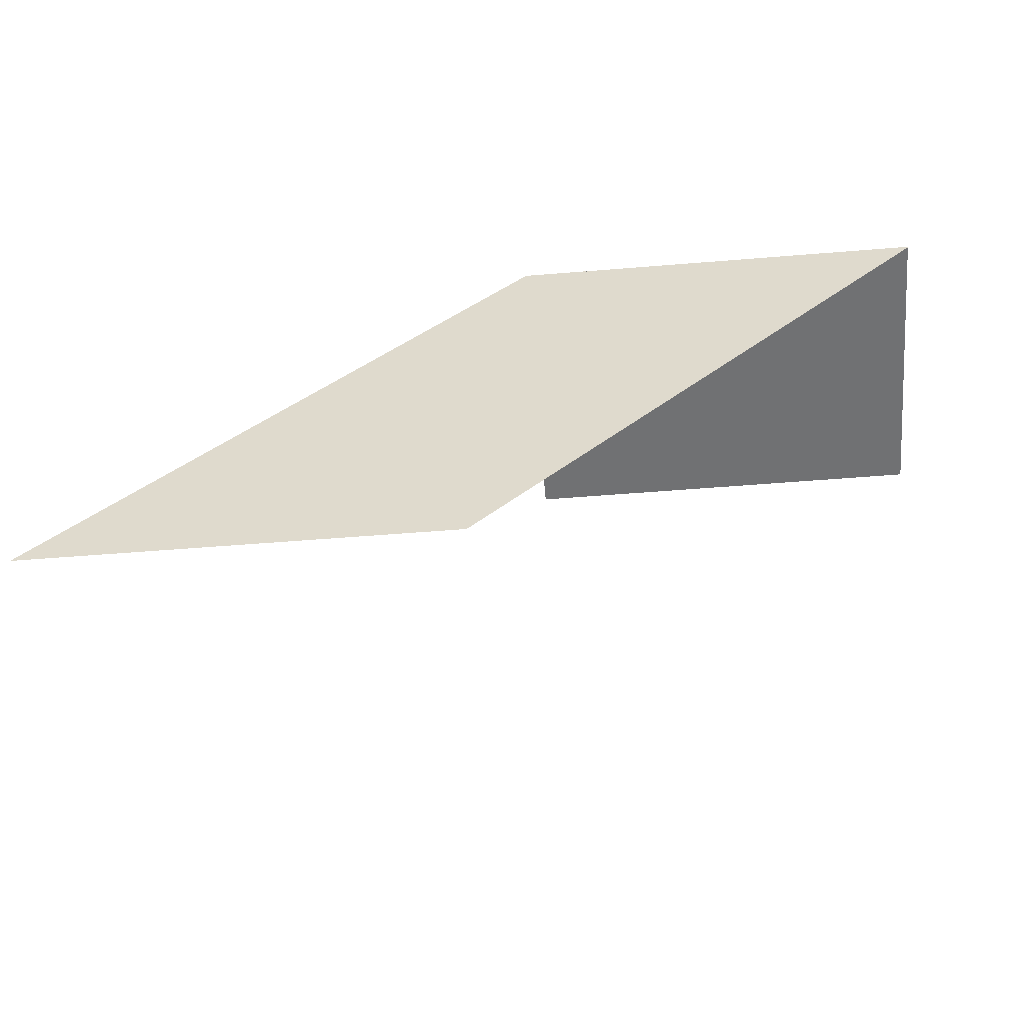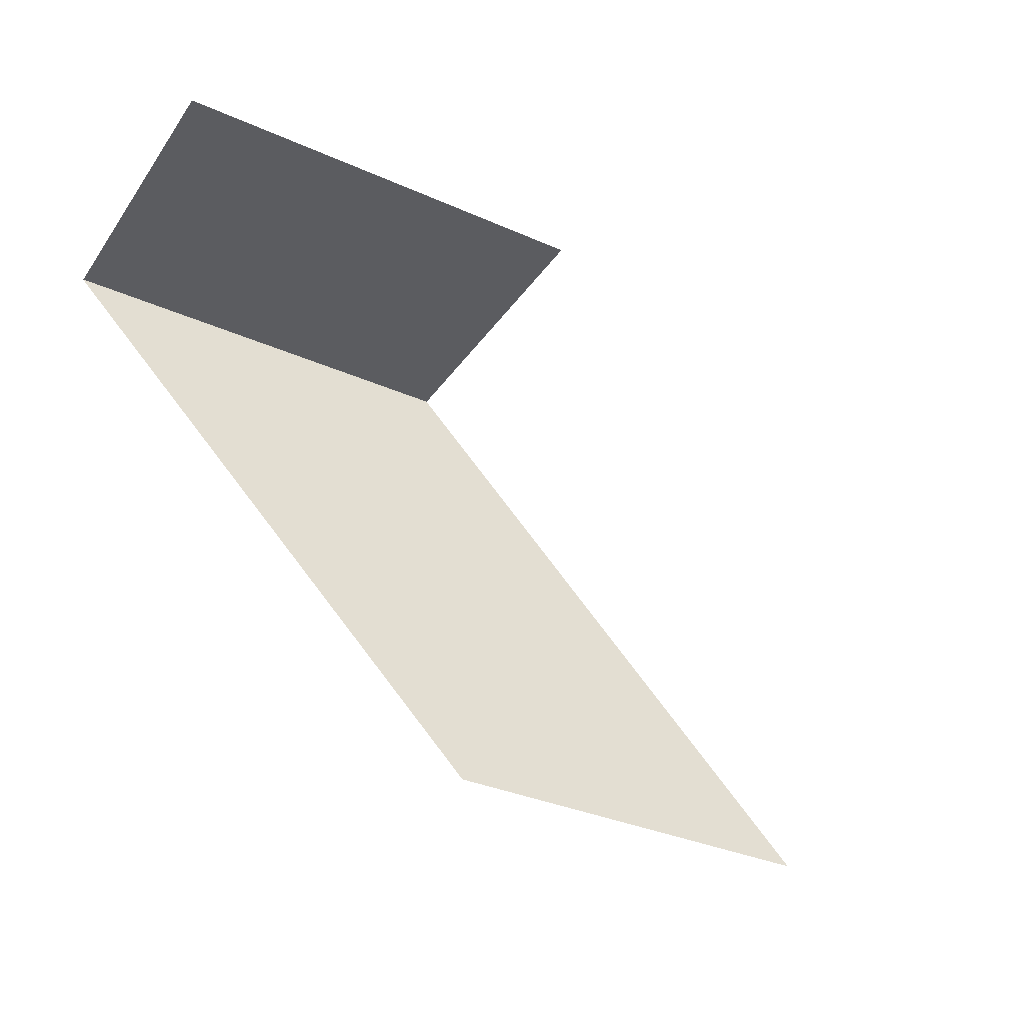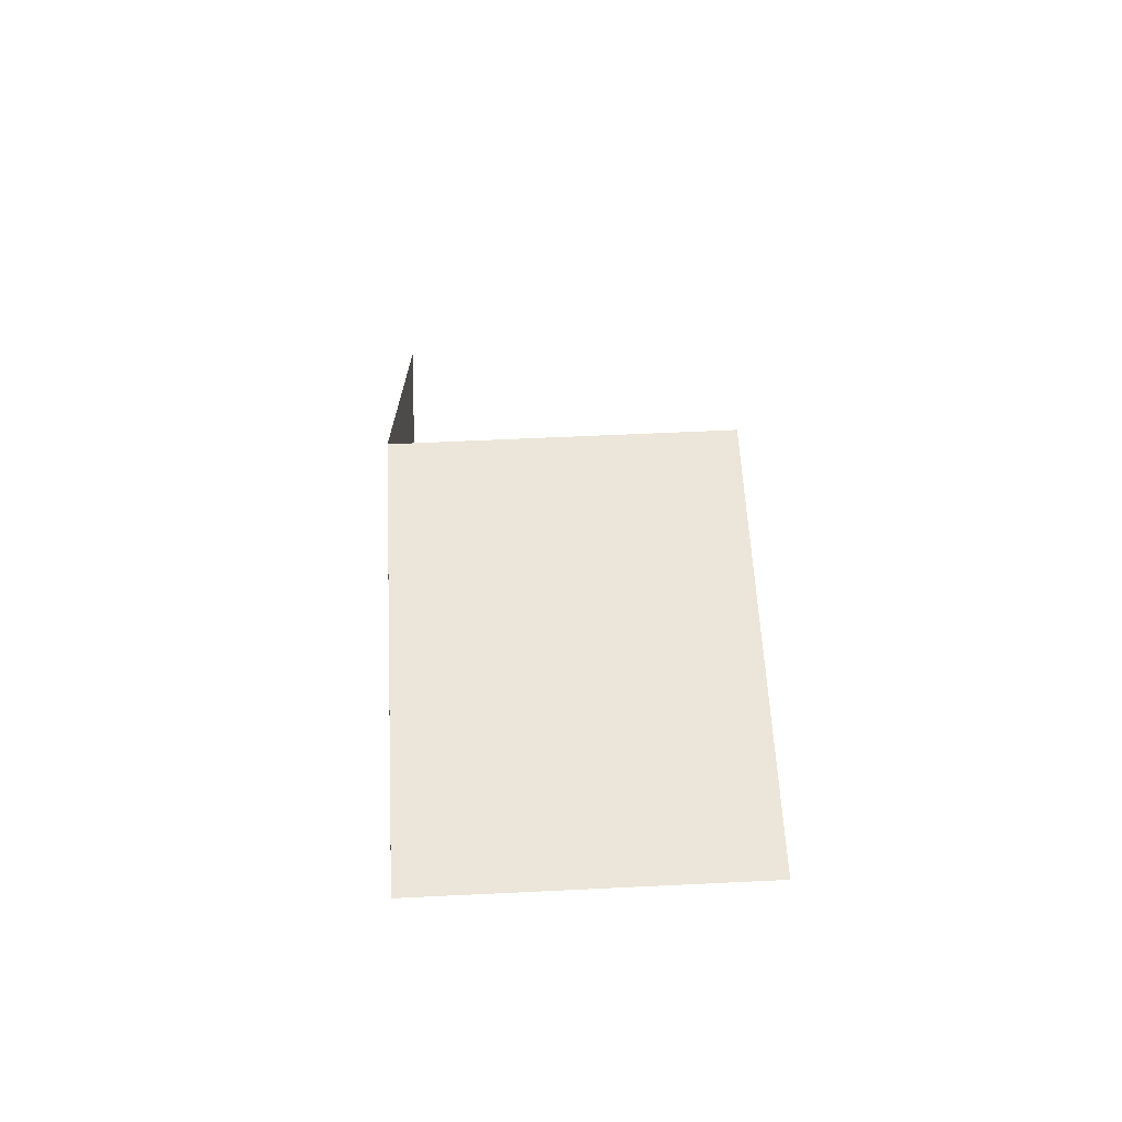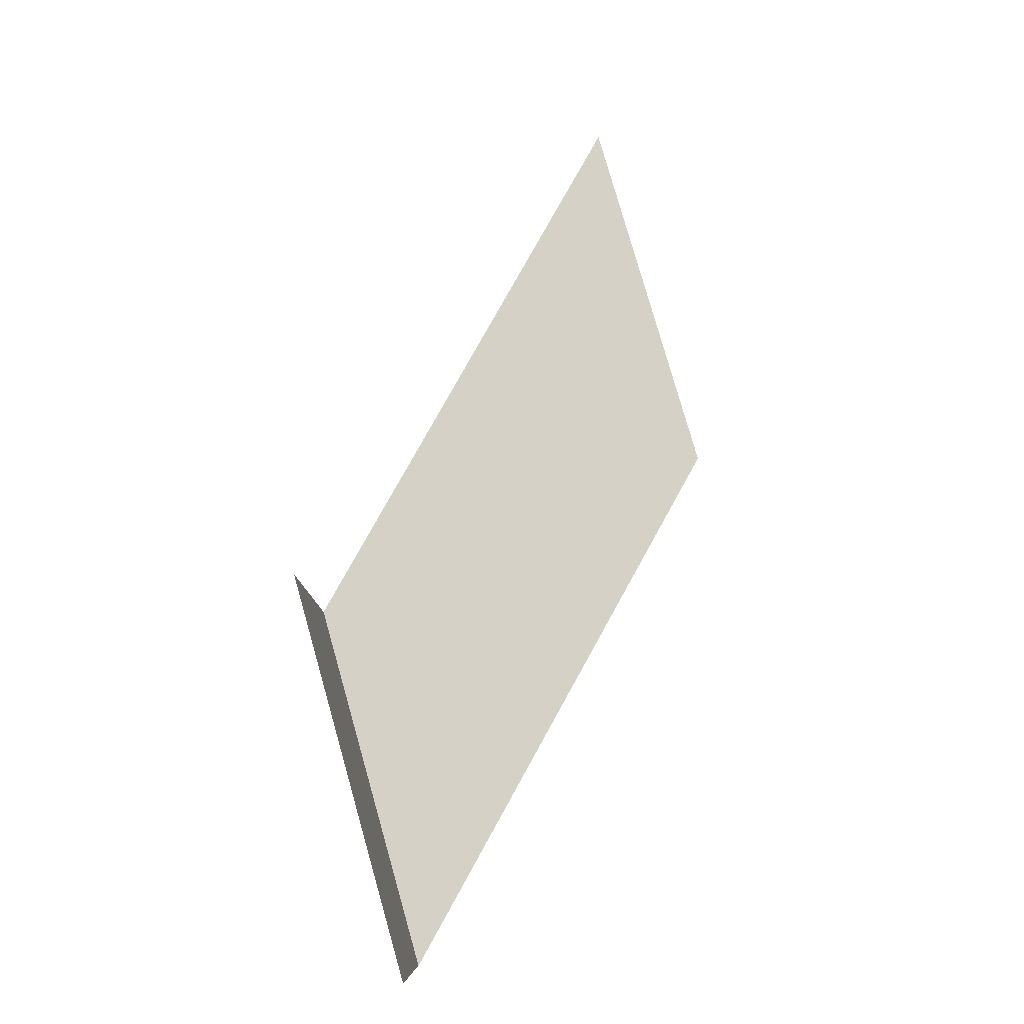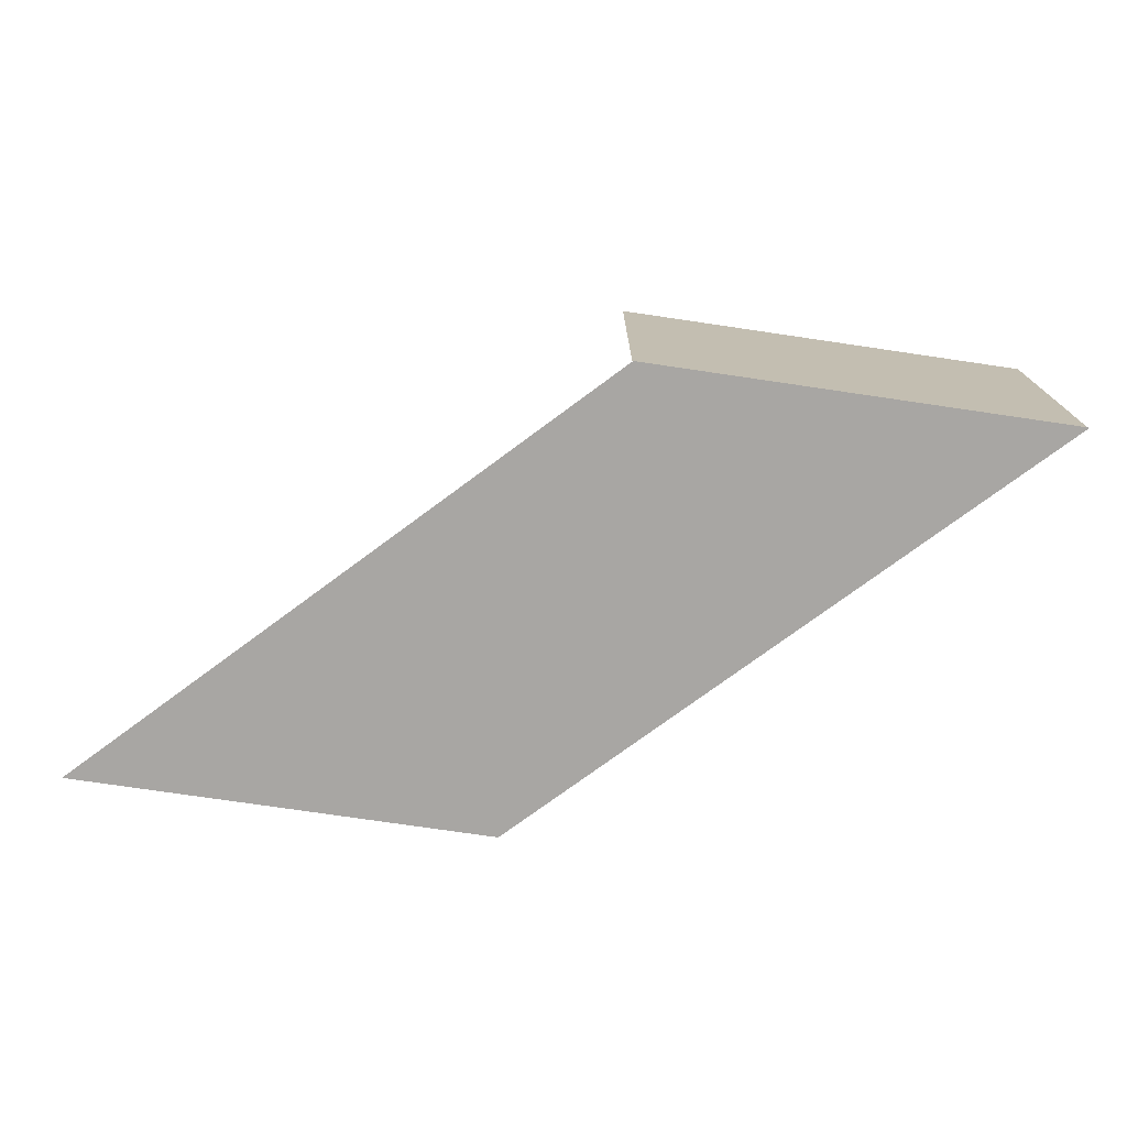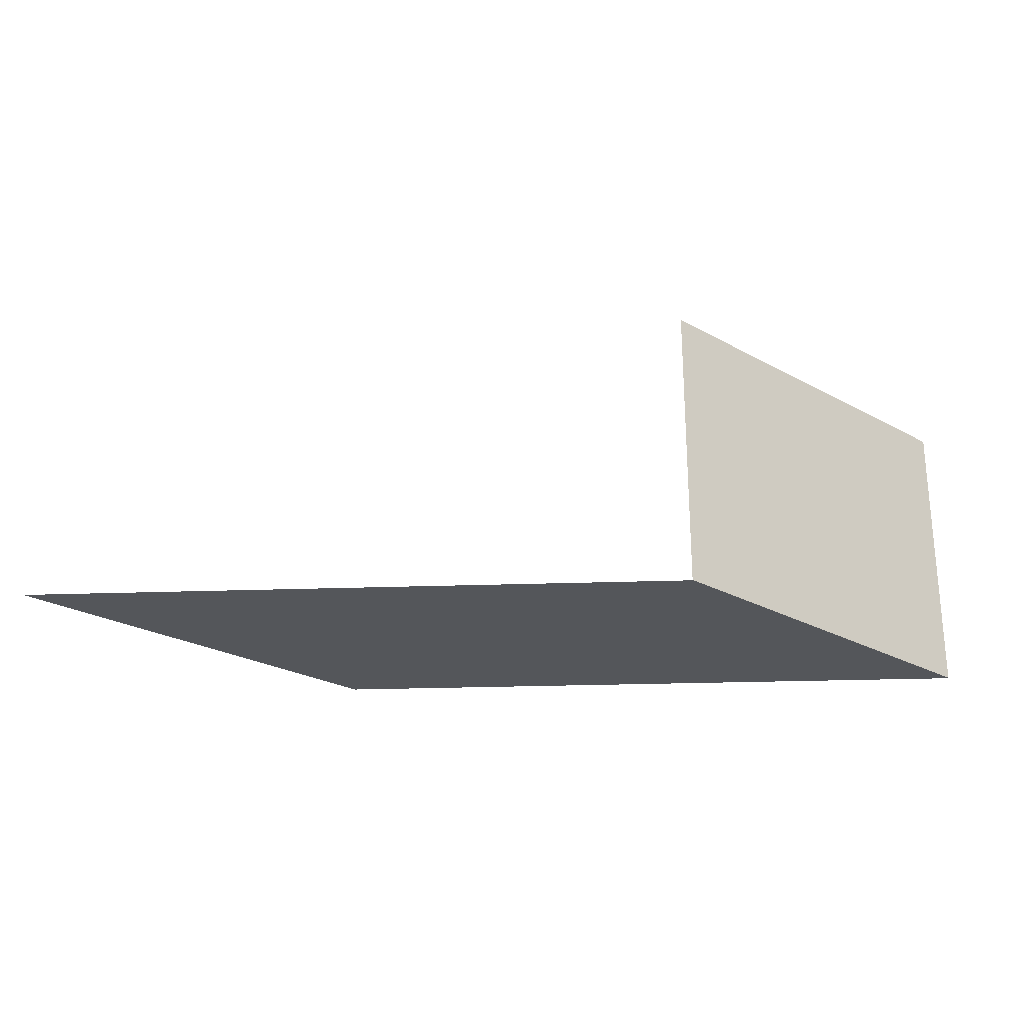
<metadata>
{"format":"obj","ext":"obj","renderer":"f3d","projection":"perspective","resolution":1024,"background":"white","views":[{"elev":-55.2,"azim":4.9,"up":"+Z"},{"elev":-35.0,"azim":149.6,"up":"+Z"},{"elev":57.1,"azim":87.1,"up":"+Z"},{"elev":79.6,"azim":74.1,"up":"+Y"},{"elev":-74.3,"azim":-8.4,"up":"+Y"},{"elev":-25.3,"azim":-41.8,"up":"+Y"}]}
</metadata>
<code>
v 0.06724 -0.3568 0.5672
v -1.067 -0.3568 -0.5672
v -0.06722 -0.3568 -0.5672
v 1.067 -0.3568 0.5672
v 1.065 -0.3568 0.5659
v 1.065 0.3568 0.5659
v 0.06539 0.3568 0.5659
v 0.06539 -0.3568 0.5659
g mesh_dirt_floor_11_2890_20
f 1 3 2
f 1 4 3
f 5 7 6
f 5 8 7

</code>
